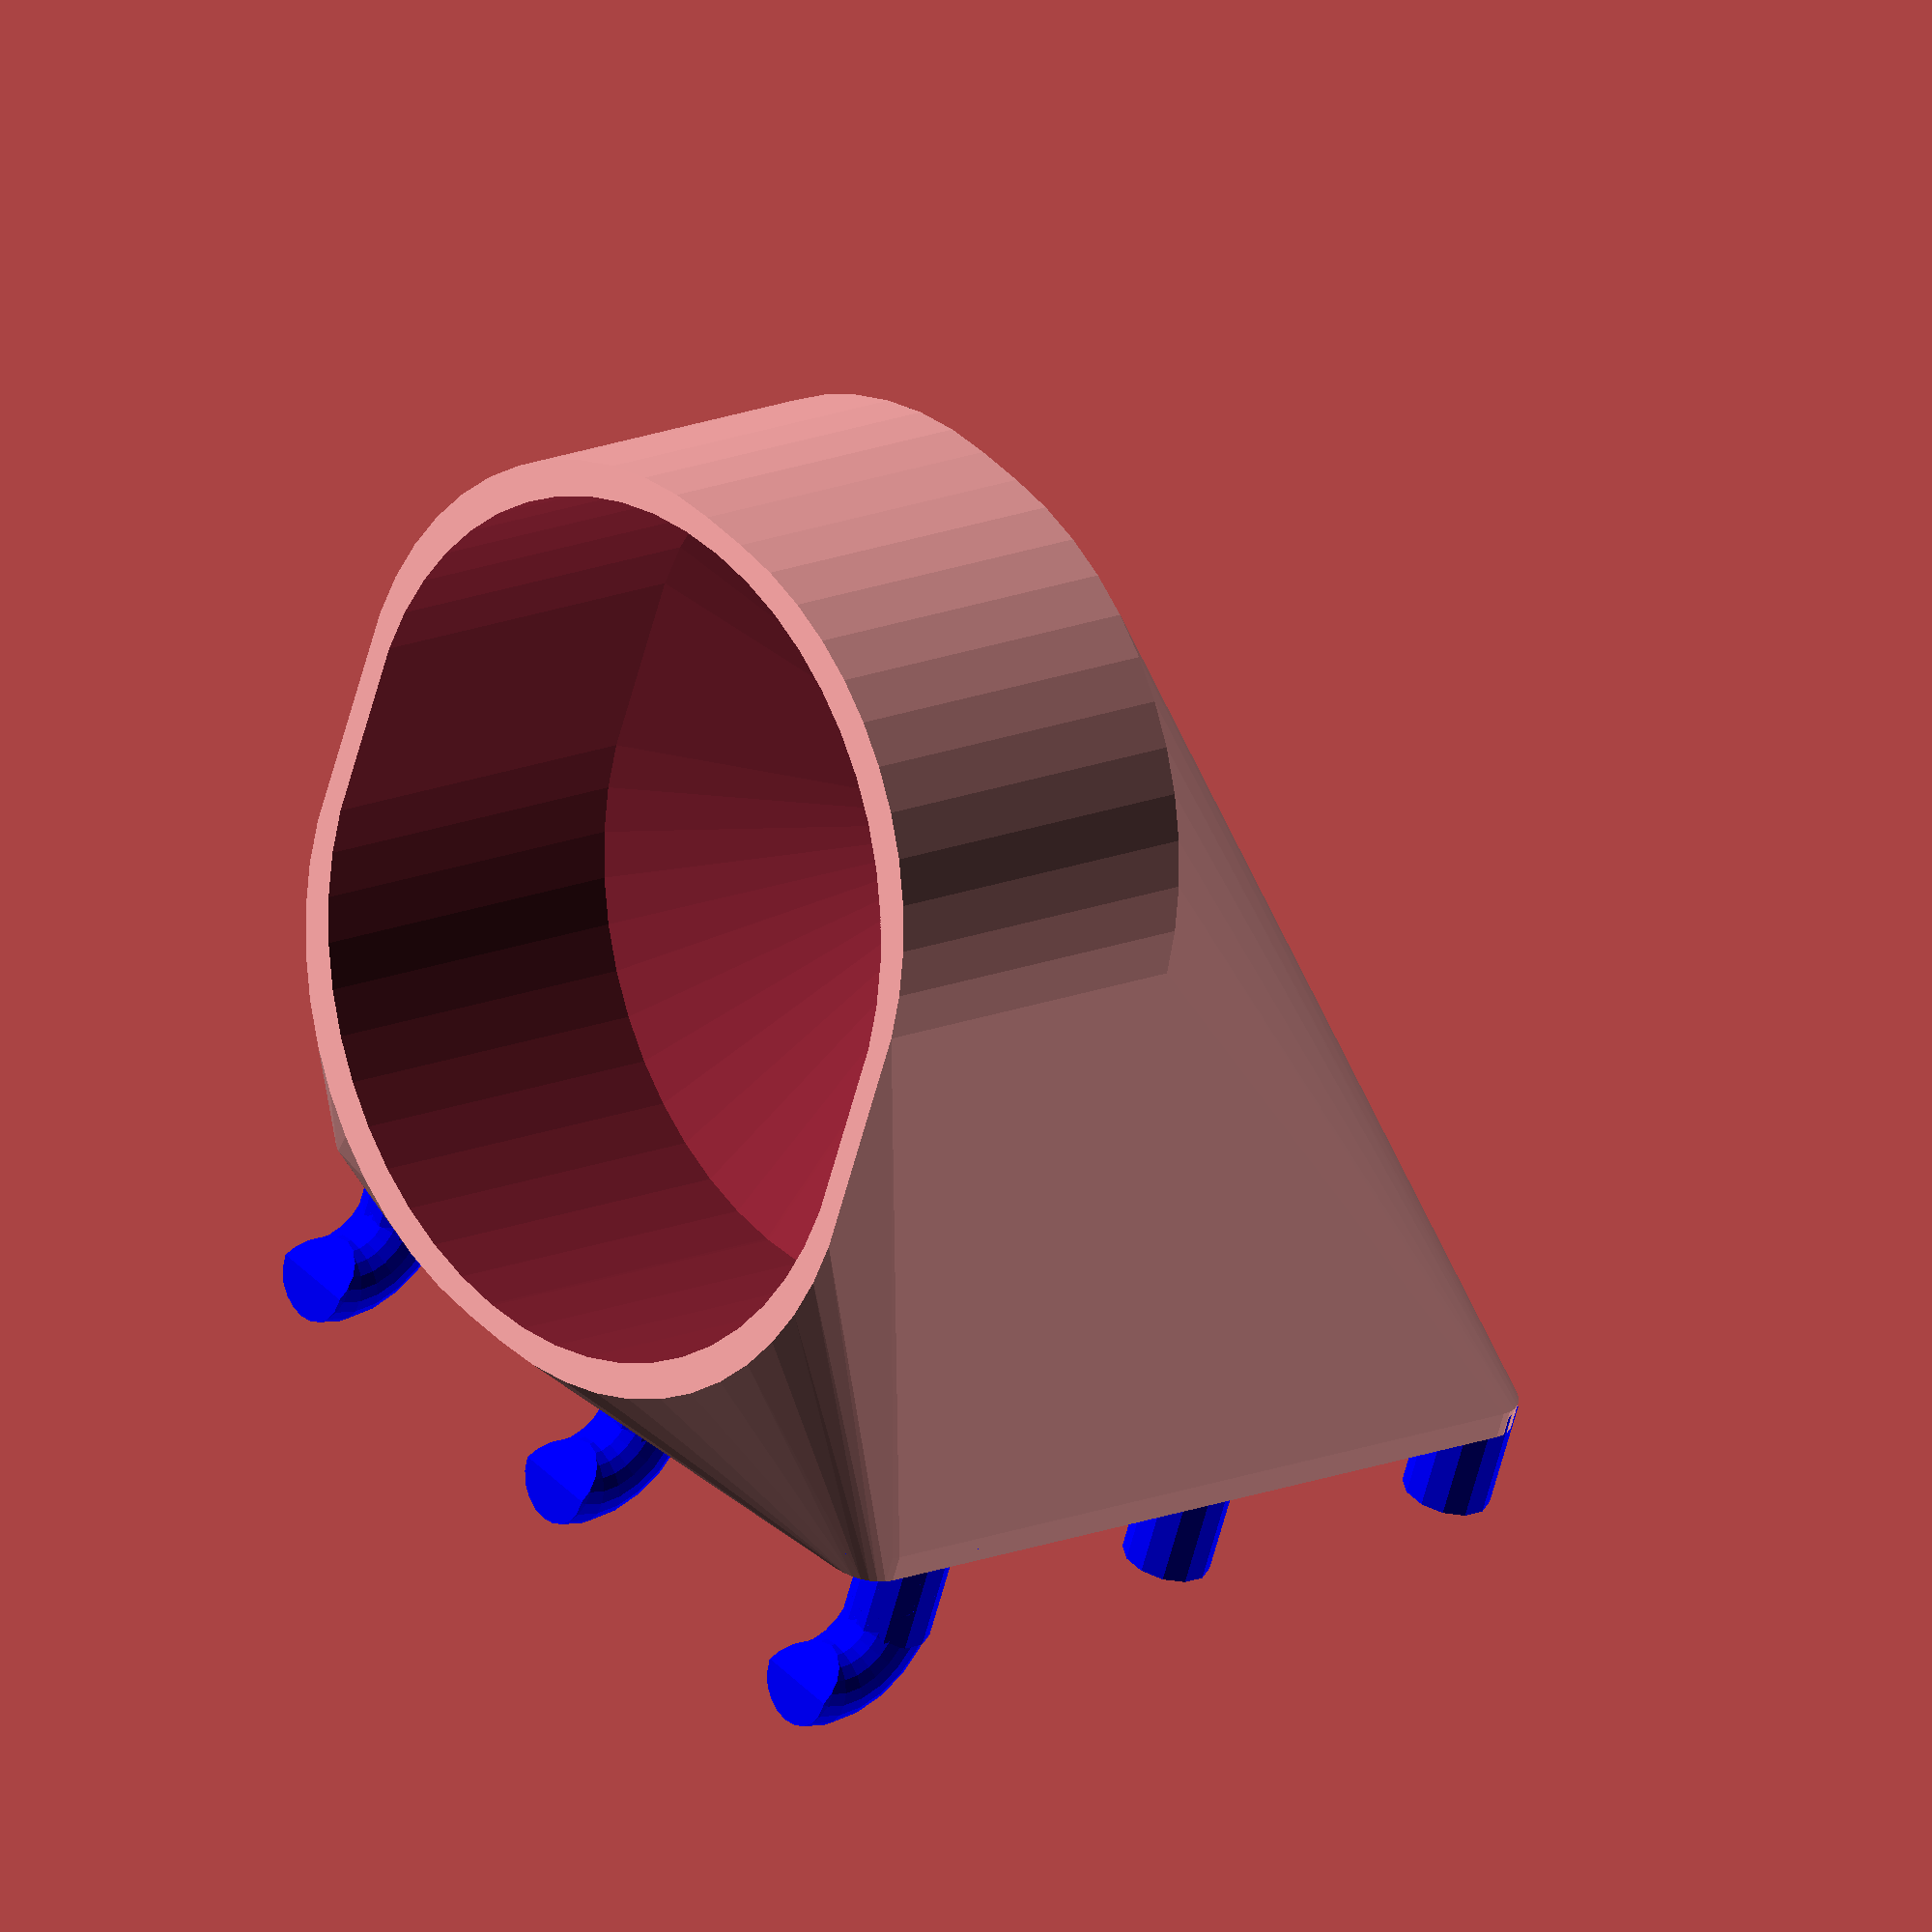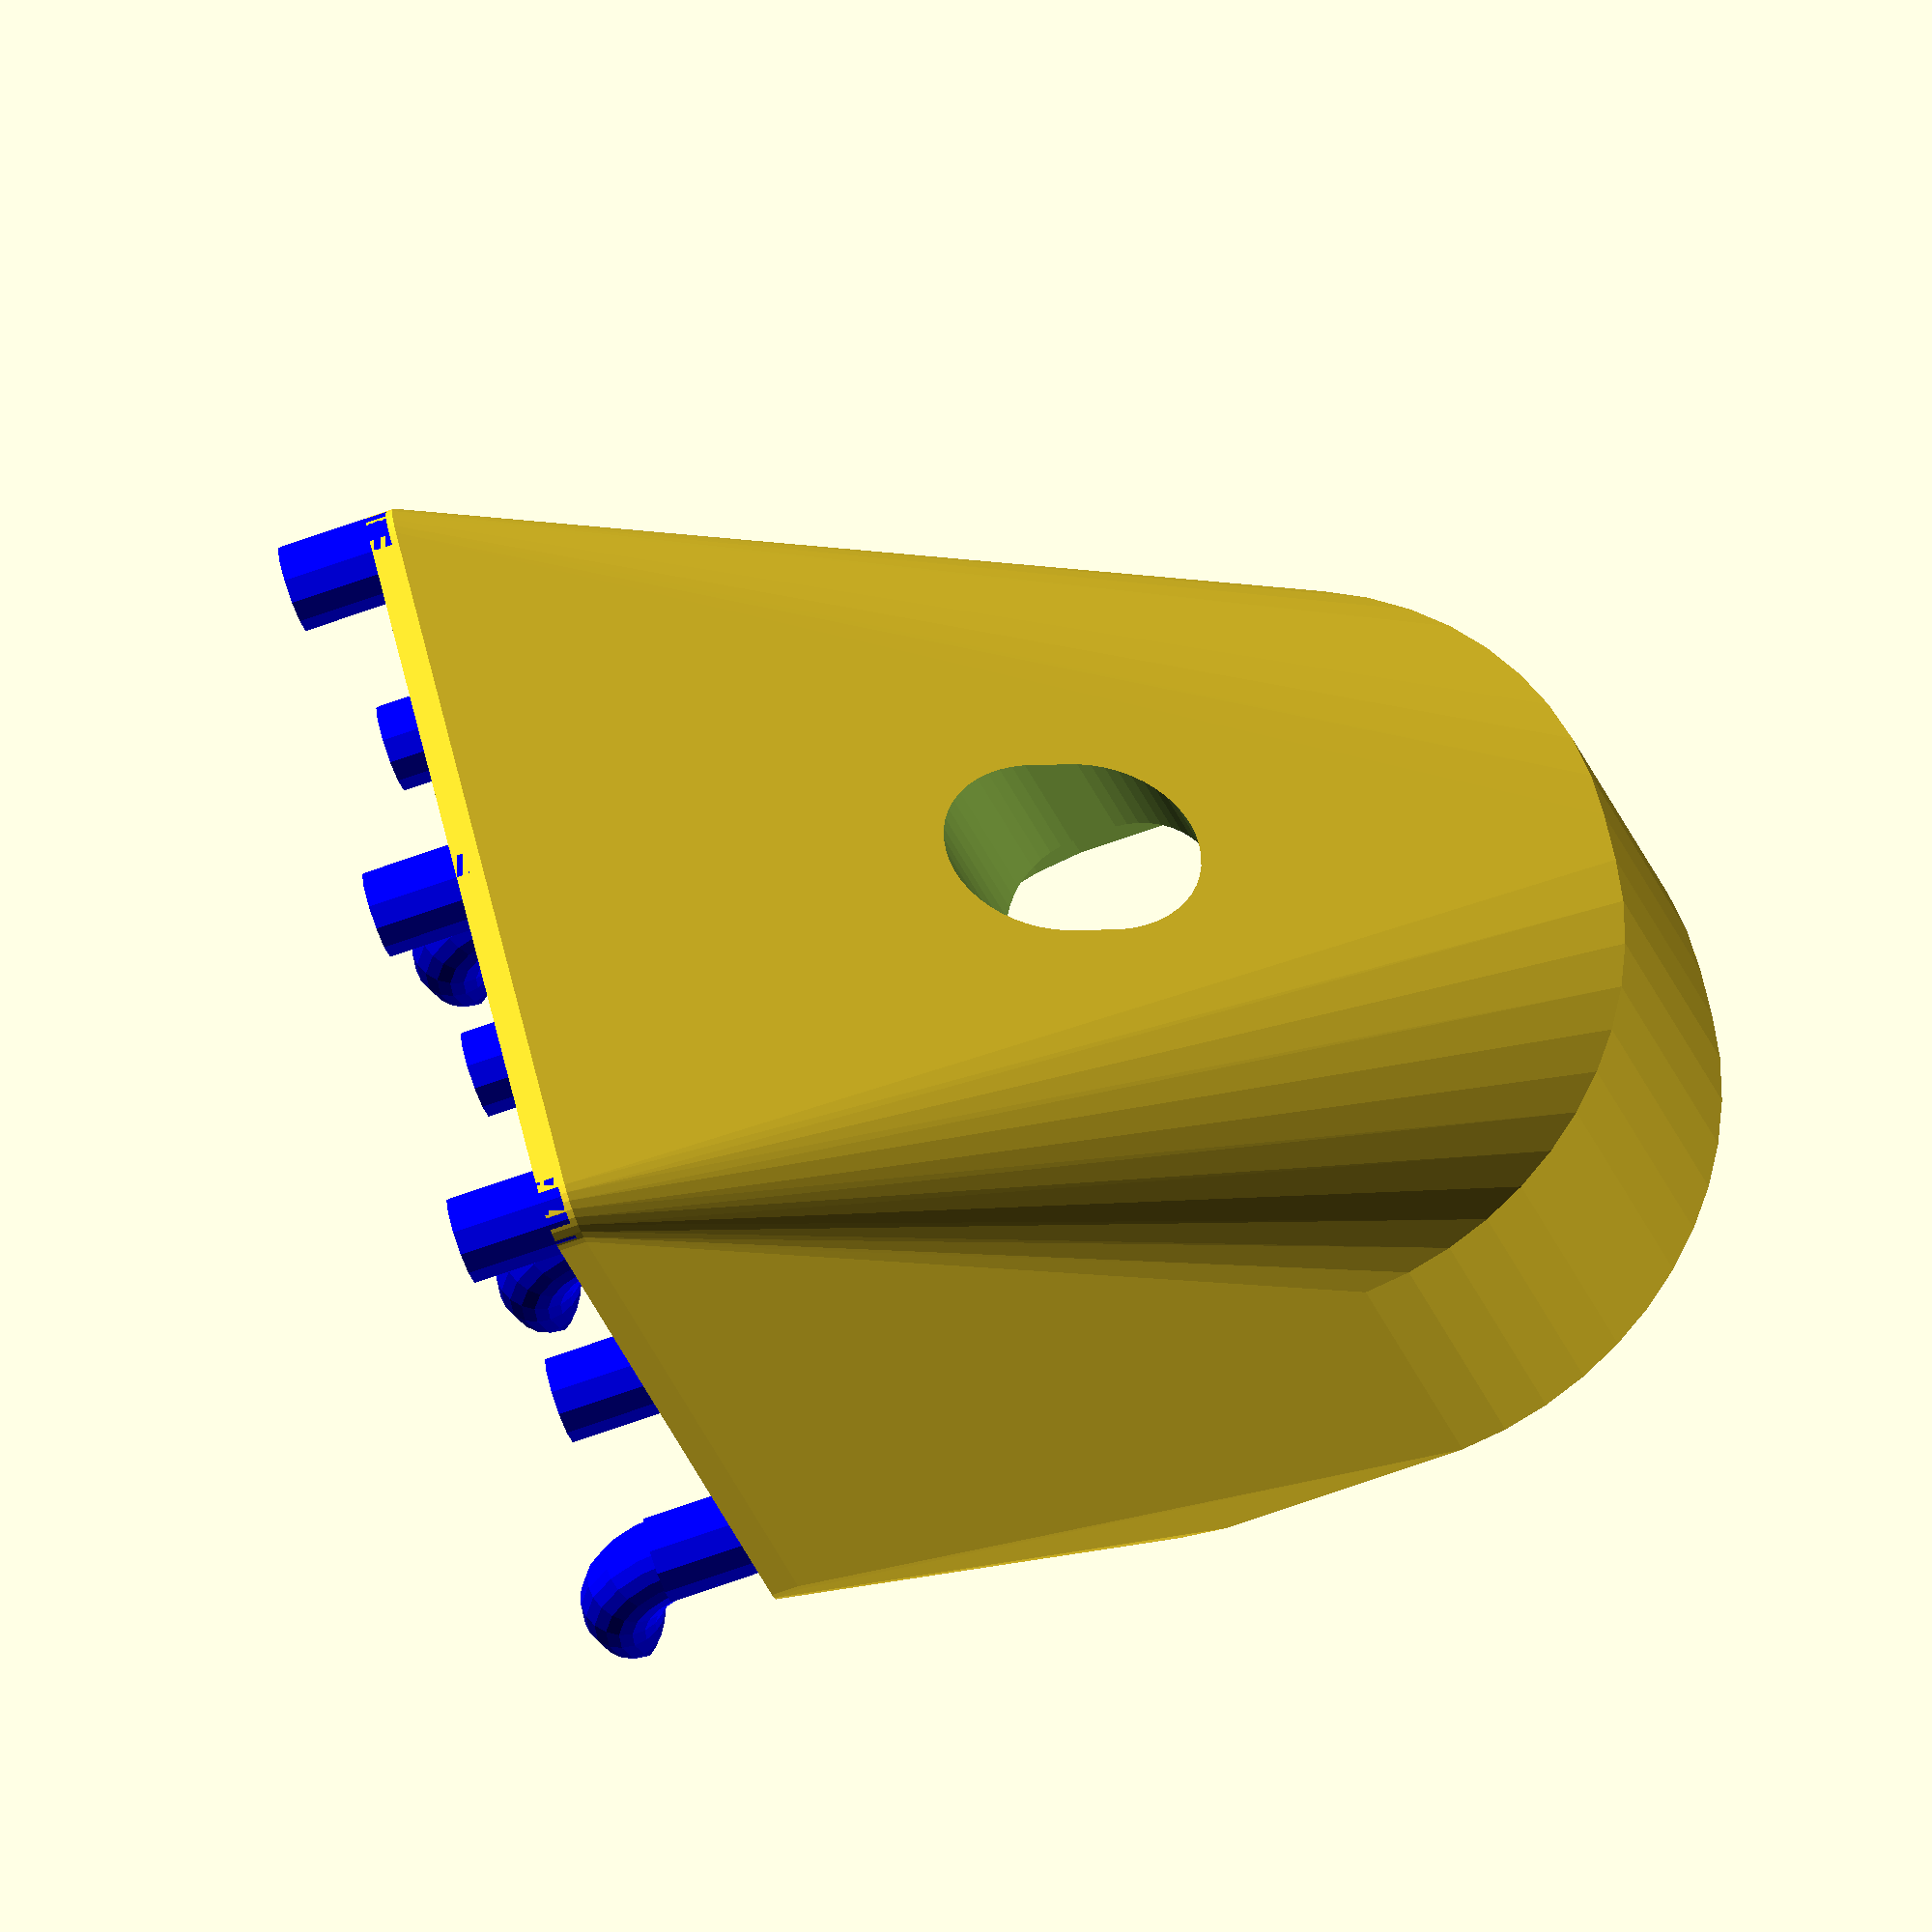
<openscad>
// PEGSTR - Pegboard Wizard
// Design by Marius Gheorghescu, November 2014
// Update log:
// November 9th 2014
//		- first coomplete version. Angled holders are often odd/incorrect.
// November 15th 2014
//		- minor tweaks to increase rendering speed. added logo. 
// November 28th 2014
//		- bug fixes

// September 29th 2019
//      - added x and y offset customization       

// TODO - update to make an option for screw mounts instead of pegs

// preview[view:north, tilt:bottom diagonal]

// size of the the orifices
holder_x_size = 50;
holder_y_size = 60;
holder_height = 25;

// how thick are the walls. Hint: 6*extrusion width produces the best results.
wall_thickness = 1.85;

// how many times to repeat the holder on each axis
holder_x_count = 1;
holder_y_count = 1;

// how much space to put between the orifices
holder_x_space = 0;
holder_y_space = 0;

// orifice corner radius (roundness). if > min(x, y)/2 and x == y, you get a circle
// if > min(x,y)/2, you get a hockey rink shape
corner_radius = 30;

// Use values less than 1.0 to make the bottom of the holder narrow
// this is the ratio of the opening at the top to the opening at the bottom
// 1 = straing edges, 0 = a cone
taper_ratio = .25;

/* [Advanced] */

// offset from the peg board, typically 0 unless you have an object that needs clearance
holder_offset = 5;

// added re-enforcements
// adds extra height to the pegboard side, 
strength_factor = 1;

// should the height of the holder be adjusted to line up with pegs?
snap_to_pegs = true;

// for bins: what ratio of wall thickness to use for closing the bottom
// if 0, there will be a hole
// if between 0 and 1, it will only have an impact if strength_factor = 0
closed_bottom = 0;

// what percentage to cut in the front (example to slip in a cable or make the tool snap from the side)

holder_cutout_side = 0;

// set an angle for the holder to prevent object from sliding or to view it better from the top
holder_angle = 0;


/* [Hidden] */

// what is the $fn parameter
holder_sides = max(50, min(20, holder_x_size*2));

// dimensions the same outside US?
hole_spacing = 25.4;
hole_size = 6.0035;
board_thickness = 5;

// calc some vars
holder_total_x = wall_thickness + holder_x_count*(wall_thickness+holder_x_size) + (holder_x_count-1)*holder_x_space;
holder_total_y = wall_thickness + holder_y_count*(wall_thickness+holder_y_size) + (holder_y_count-1)*holder_y_space;
holder_total_z = snap_to_pegs ? ceil(holder_height/hole_spacing + strength_factor)*hole_spacing : (holder_height/hole_spacing + strength_factor)*hole_spacing;
holder_roundness = min(corner_radius, holder_x_size/2, holder_y_size/2);

echo("total_x = ", holder_total_x);
echo("total_y = ", holder_total_y);
echo("total_z = ", holder_total_z);
echo("roundness = ", holder_roundness);

// what is the $fn parameter for holders
fn = 32;

epsilon = 0.1;

clip_height = 2*hole_size + 2;
$fn = fn;

module round_rect_ex(x1, y1, x2, y2, z, r1, r2)
{
  /*
    x1, x2
  */
	$fn=holder_sides;
	brim = z/10;
  
  // this will prevent funny business when holder_angles are high.
  top_brim = z;

	//rotate([0,0,(holder_sides==6)?30:((holder_sides==4)?45:0)])
	hull() {
        translate([-x1/2 + r1, y1/2 - r1, z/2-brim/2])
            cylinder(r=r1, h=top_brim,center=true);
        translate([x1/2 - r1, y1/2 - r1, z/2-brim/2])
            cylinder(r=r1, h=top_brim,center=true);
        translate([-x1/2 + r1, -y1/2 + r1, z/2-brim/2])
            cylinder(r=r1, h=top_brim,center=true);
        translate([x1/2 - r1, -y1/2 + r1, z/2-brim/2])
            cylinder(r=r1, h=top_brim,center=true);

        translate([-x2/2 + r2, y2/2 - r2, -z/2+brim/2])
            cylinder(r=r2, h=brim,center=true);
        translate([x2/2 - r2, y2/2 - r2, -z/2+brim/2])
            cylinder(r=r2, h=brim,center=true);
        translate([-x2/2 + r2, -y2/2 + r2, -z/2+brim/2])
            cylinder(r=r2, h=brim,center=true);
        translate([x2/2 - r2, -y2/2 + r2, -z/2+brim/2])
            cylinder(r=r2, h=brim,center=true);

    }
}

module pin(clip)
{
/* make a pin - the peice that gets inserted into the pegboard holes
  
  param clip: boolean
        if true, make a top clip, if false, make a standard peg
*/
	rotate([0,0,15])
	cylinder(r=hole_size/2, h=board_thickness*1.5+epsilon, center=true, $fn=12);

	if (clip) {
		//
		rotate([0,0,90])
		intersection() {
			translate([0, 0, hole_size-epsilon])
				cube([hole_size+2*epsilon, clip_height, 2*hole_size], center=true);

			// [-hole_size/2 - 1.95,0, board_thickness/2]
			translate([0, hole_size/2 + 2, board_thickness/2]) 
				rotate([0, 90, 0])
				rotate_extrude(convexity = 5, $fn=20)
				translate([5, 0, 0])
				 circle(r = (hole_size*0.95)/2); 
			
			translate([0, hole_size/2 + 2 - 1.6, board_thickness/2]) 
				rotate([45,0,0])
				translate([0, -0, hole_size*0.6])
					cube([hole_size+2*epsilon, 3*hole_size, hole_size], center=true);
		}
	}
}

module pinboard_clips(width, height) 
{
/* make all the pins based on the size of the holder.
  
  param width, height: float
    what are the dimensions of the holder
    
*/
	rotate([0,90,0])
	for(i=[0:round(width/hole_spacing)]) {
		for(j=[0:(holder_total_z/hole_spacing)]) {

			translate([
				j*hole_spacing, 
				-hole_spacing*(round(width/hole_spacing)/2) + i*hole_spacing, 
				0])
					pin(j==0);
		}
	}
}

module pinboard(width, height)
{
/*
    create the plate that the pins and clips attach to
    pins and clips and plate holding it all together
  
  param width, height: float
    what are the dimensions of the holder
*/
	rotate([0,90,0])
	translate([-epsilon, 0, -wall_thickness - board_thickness/2 + epsilon])
	hull() {
		translate([-clip_height/2 + hole_size/2, 
			-hole_spacing*(round(width/hole_spacing)/2),0])
			cylinder(r=hole_size/2, h=wall_thickness);

		translate([-clip_height/2 + hole_size/2, 
			hole_spacing*(round(width/hole_spacing)/2),0])
			cylinder(r=hole_size/2,  h=wall_thickness);

		translate([holder_total_z,
			-hole_spacing*(round(width/hole_spacing)/2),0])
			cylinder(r=hole_size/2, h=wall_thickness);

		translate([holder_total_z,
			hole_spacing*(round(width/hole_spacing)/2),0])
			cylinder(r=hole_size/2,  h=wall_thickness);

	}
}

module holder(negative)
{
/*
    create the actual holder, but no bottoms or anything
  
  param negative: int
    0 makes the actual holder
    1 makes an inner cavity to hollow everything out
    2 makes an extra tall inner cavity matching the smallest opening
      if taper_ratio != 1 that is used for open bottoms
*/
	for(x=[1:holder_x_count]){
		for(y=[1:holder_y_count]) 
/*		render(convexity=2)*/ {
            // translate to the last 
			translate([
				-holder_total_y /*- (holder_y_size+wall_thickness)/2*/ + y*(holder_y_size+wall_thickness) + wall_thickness + (y-1)*holder_y_space,

				-holder_total_x/2 + (holder_x_size+wall_thickness)/2 + (x-1)*(holder_x_size+wall_thickness) + wall_thickness/2 + (x-1)*holder_x_space,
				 0]) {
        rotate([0, holder_angle, 0])
        translate([
          -wall_thickness*abs(sin(holder_angle))-0*abs((holder_y_size/2)*sin(holder_angle))-holder_offset-(holder_y_size + 2*wall_thickness)/2 - board_thickness/2,
          0,
          -(holder_height/2)*sin(holder_angle) - holder_height/2 + clip_height/2
          ])
        difference() {
          if (!negative) {
            // if neg = 0, this will form the outer shell of the 
            // holder

            round_rect_ex(
              (holder_y_size + 2*wall_thickness), 
              holder_x_size + 2*wall_thickness, 
              (holder_y_size + 2*wall_thickness)*taper_ratio, 
              (holder_x_size + 2*wall_thickness)*taper_ratio, 
              holder_height, 
              holder_roundness + epsilon, 
              holder_roundness*taper_ratio + epsilon);
          }
          
          translate([0,0,closed_bottom*wall_thickness])
          if (negative>1) {
            // if neg = 2, this creates a triple high cavity of the holder
            round_rect_ex(
              holder_y_size*taper_ratio, 
              holder_x_size*taper_ratio, 
              holder_y_size*taper_ratio, 
              holder_x_size*taper_ratio, 
              3*max(holder_total_z, hole_spacing),
              holder_roundness*taper_ratio + epsilon, 
              holder_roundness*taper_ratio + epsilon);
          } else {
            // if neg = 0, this creates a cavity of the holder
            round_rect_ex(
              holder_y_size, 
              holder_x_size, 
              holder_y_size*taper_ratio, 
              holder_x_size*taper_ratio, 
              holder_height+2*epsilon,
              holder_roundness + epsilon, 
              holder_roundness*taper_ratio + epsilon);
          }

          if (!negative && holder_cutout_side > 0) {
            hull() {
              scale([1.0, holder_cutout_side, 1.0])
                round_rect_ex(
                holder_y_size, 
                holder_x_size, 
                holder_y_size*taper_ratio, 
                holder_x_size*taper_ratio, 
                holder_height+5*epsilon,
                holder_roundness + epsilon, 
                holder_roundness*taper_ratio + epsilon);
      
              translate([0-(holder_y_size + 2*wall_thickness), 0,0])
              scale([1.0, holder_cutout_side, 1.0])
                round_rect_ex(
                holder_y_size, 
                holder_x_size, 
                holder_y_size*taper_ratio, 
                holder_x_size*taper_ratio, 
                holder_height+2*epsilon,
                holder_roundness + epsilon, 
                holder_roundness*taper_ratio + epsilon);
            }
          }
        } // diff
      } // positioning
    } // for y
	} // for X
}


module pegstr() 
{
  /*
    build the full shebang
  */
  
	difference() {
    // make the holder and remove the cavity
		union() {
      // create the overall outer shape of the holder + pinboard
      color([1,0,0]);
      hull() {
        pinboard(holder_total_x, holder_total_z);
        holder(0);
      }
      
      // add the pins to the board
      color([0,0,1])
			pinboard_clips(holder_total_x, holder_total_z);

      // TODO, what does this do?
			*color([0,1,0])
			*difference() {
				holder(0);
				holder(2);
			}
		}
    
    // this is the cavity
		holder(1);
    
    // and the hole in the bottom
    if (closed_bottom*wall_thickness < epsilon) {
      holder(2);
    }
	}
}

rotate([180,0,0]) pegstr();

</openscad>
<views>
elev=345.2 azim=68.5 roll=227.1 proj=o view=solid
elev=25.6 azim=166.8 roll=14.9 proj=o view=solid
</views>
